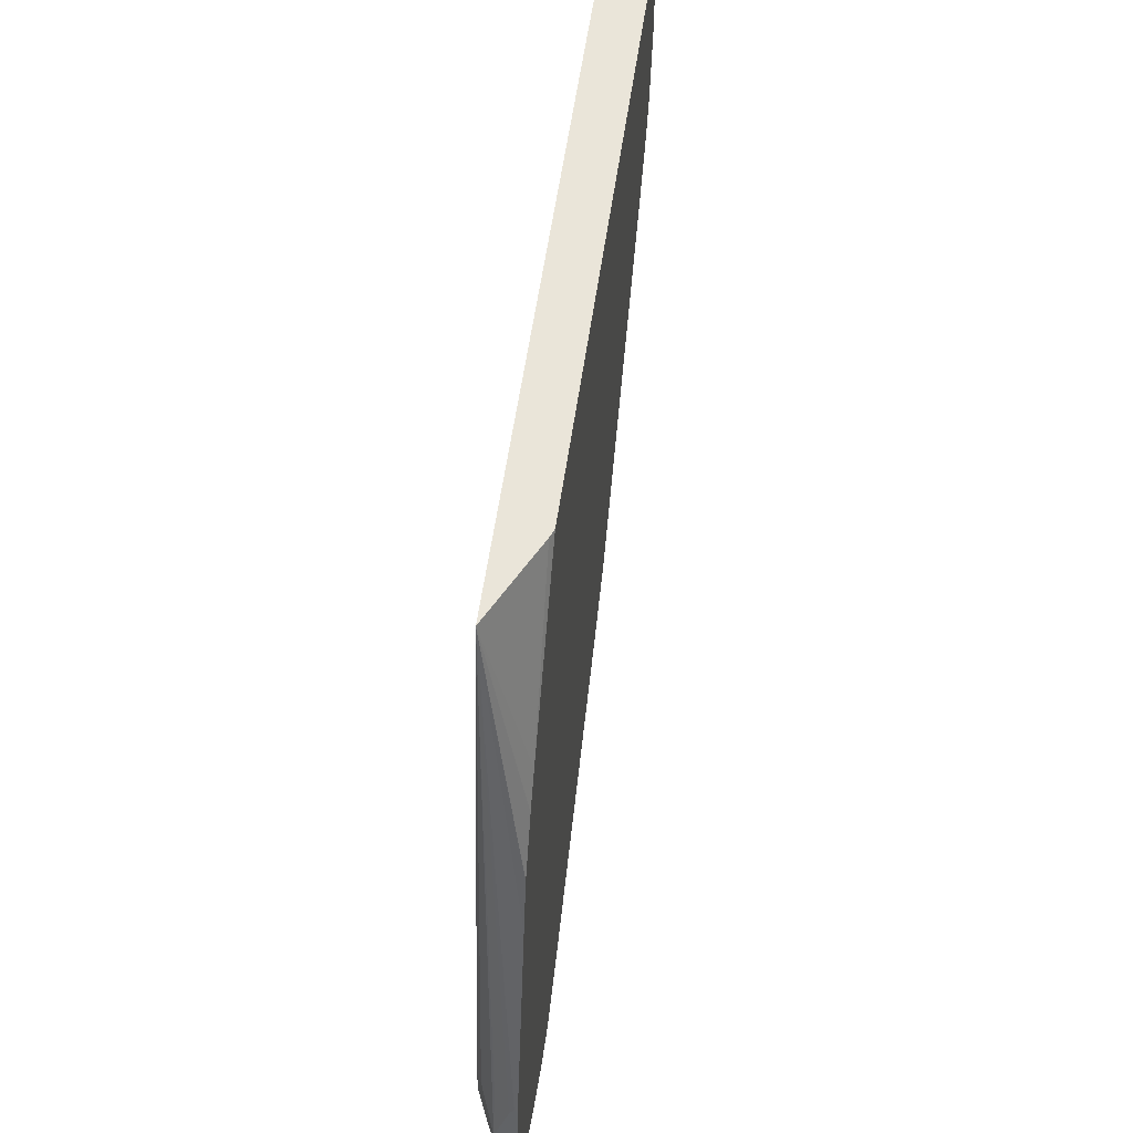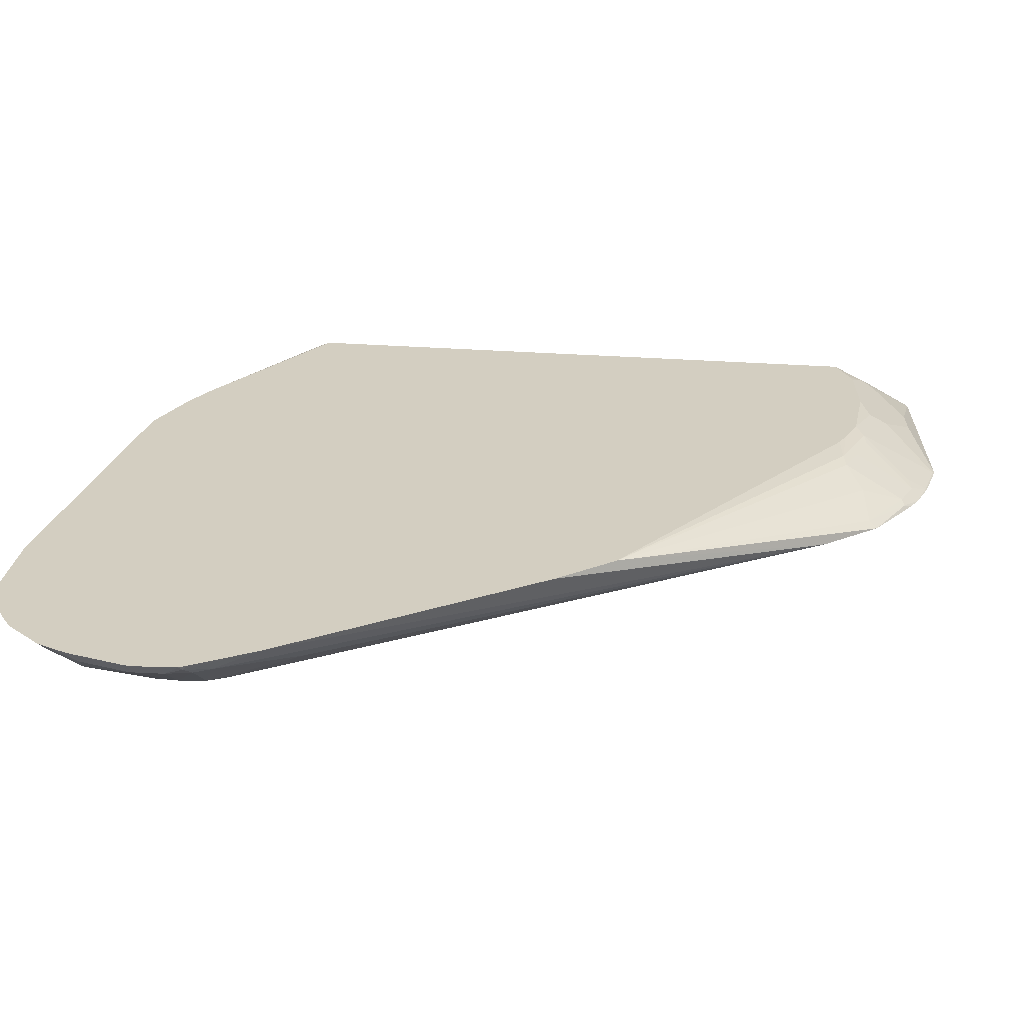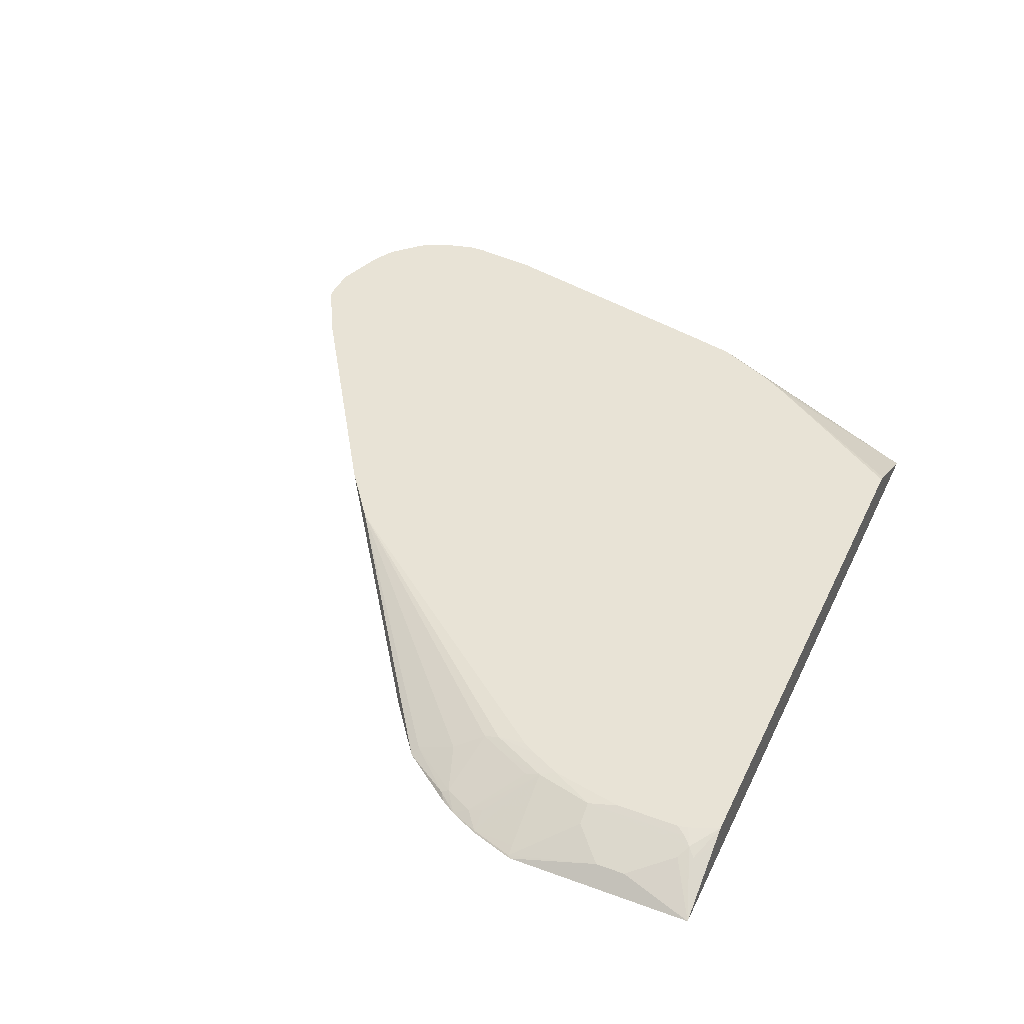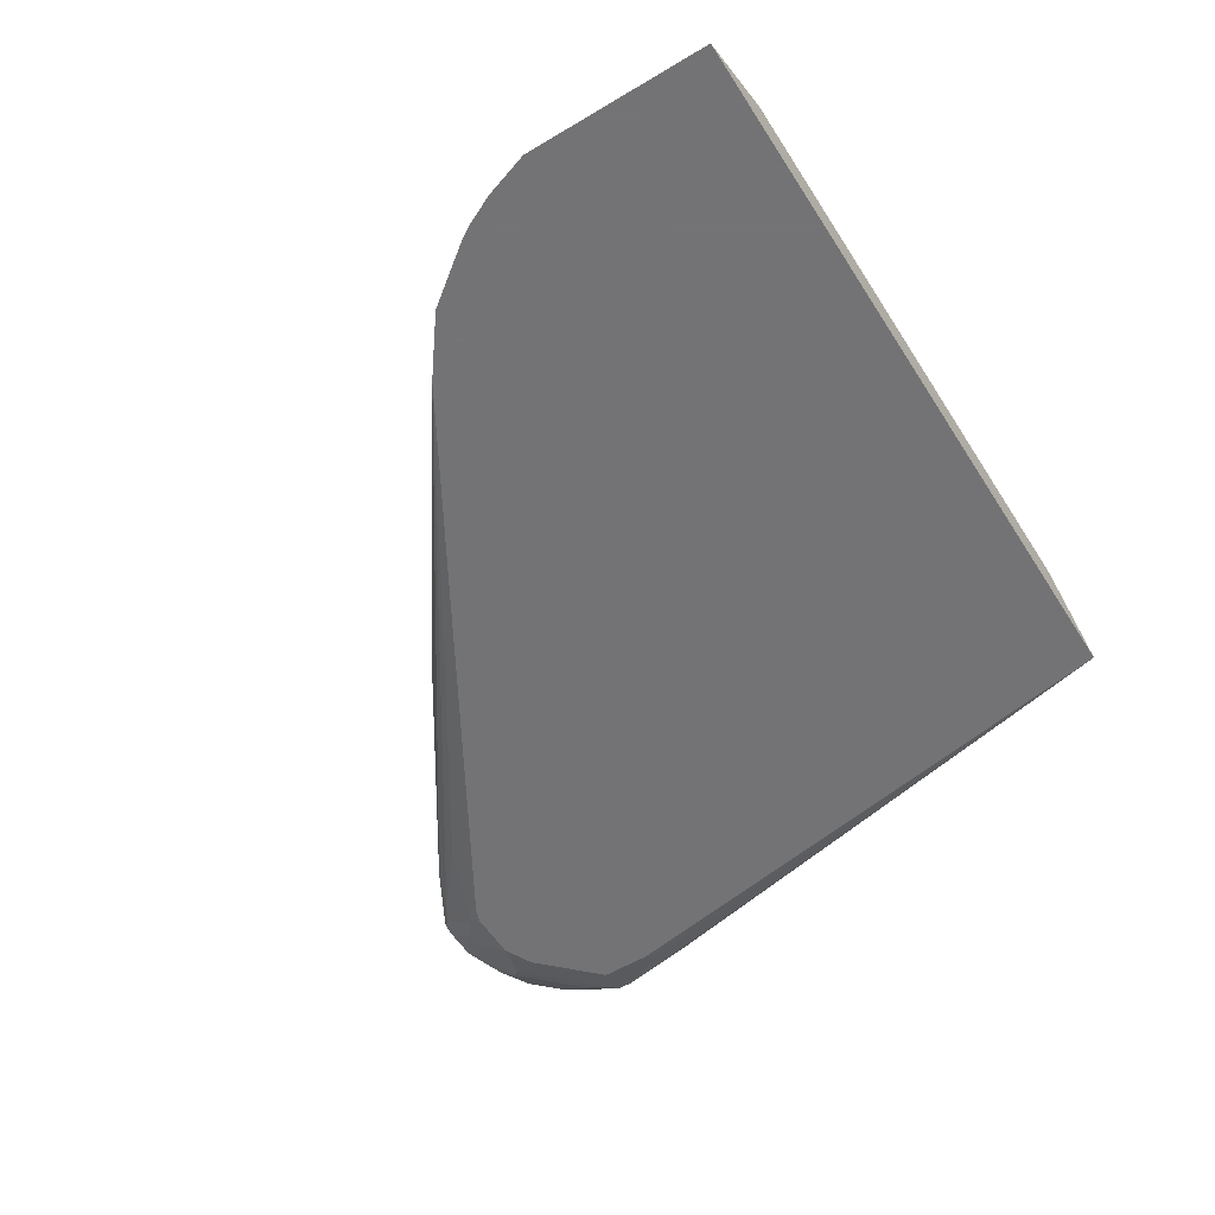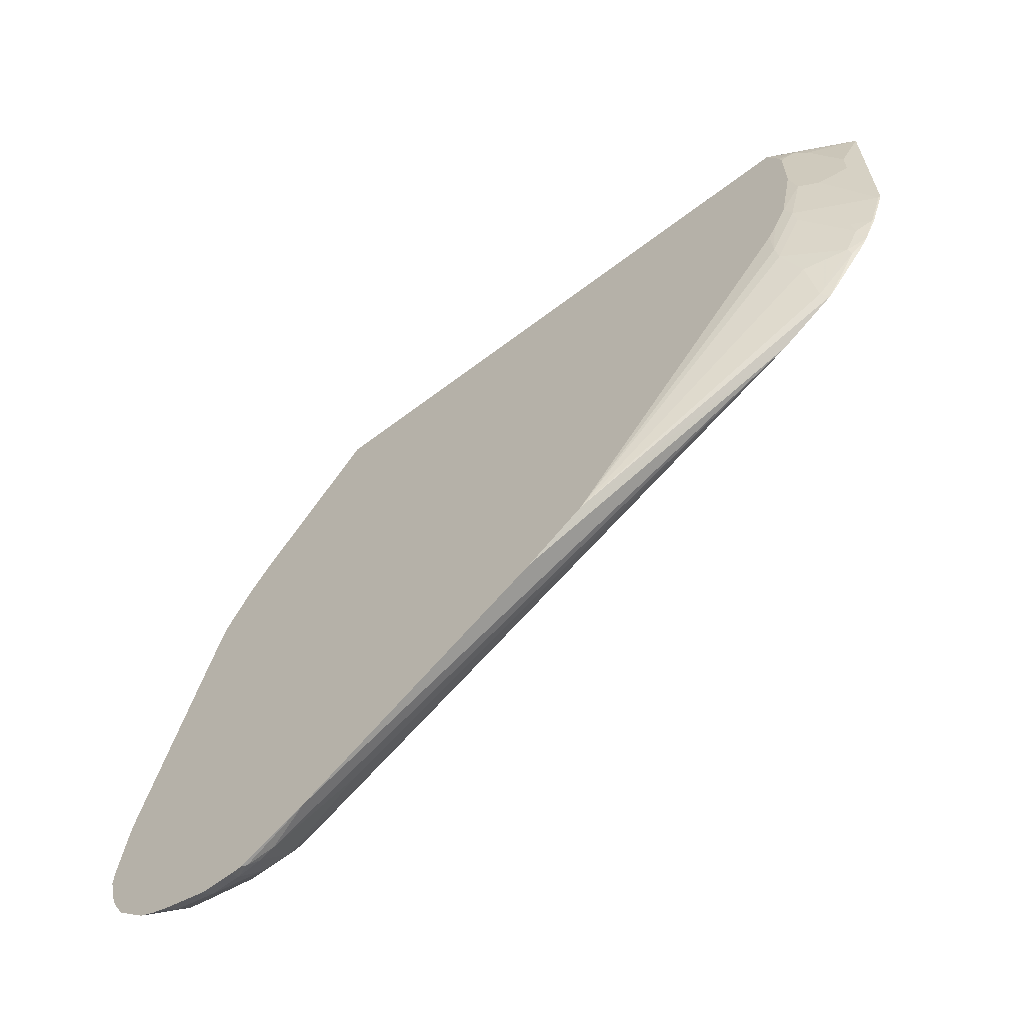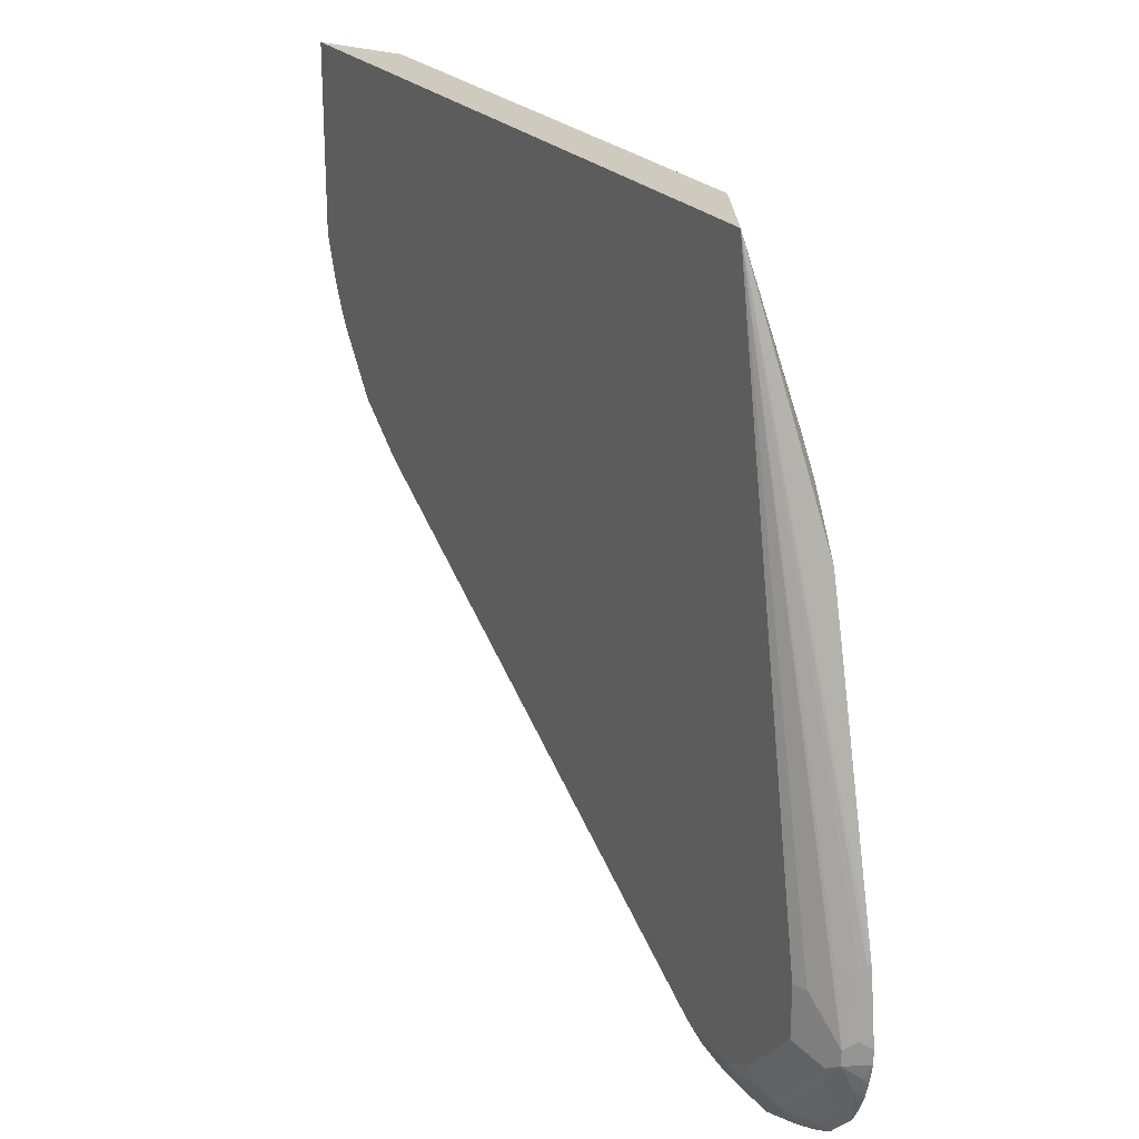
<metadata>
{"format":"obj","ext":"obj","renderer":"f3d","projection":"perspective","resolution":1024,"background":"white","views":[{"elev":58.1,"azim":98.2,"up":"+Z"},{"elev":-65.3,"azim":177.1,"up":"+Z"},{"elev":41.8,"azim":-66.1,"up":"+Y"},{"elev":-56.0,"azim":-57.9,"up":"+Y"},{"elev":-63.9,"azim":-142.5,"up":"+Z"},{"elev":23.2,"azim":60.9,"up":"+Z"}]}
</metadata>
<code>
v 0.466 0.1037 -0.7426
v 0.474 0.1037 -0.7405
v 0.466 0.09432 -0.7379
v 0.4327 0.1037 -0.7426
v 0.5239 0.1037 -0.7239
v 0.4494 0.06104 -0.6879
v 0.4244 0.07074 -0.7074
v 0.4327 0.07699 -0.7157
v 0.4327 0.09432 -0.7379
v 0.5159 0.09432 -0.7213
v 0.5159 0.07699 -0.6991
v 0.4993 0.07768 -0.7046
v 0.4199 0.1037 -0.7414
v 0.5383 0.1037 -0.7176
v 0.458 0.05433 -0.6744
v 0.4563 0.05433 -0.6745
v 0.3994 0.05433 -0.6745
v 0.3994 0.05549 -0.6769
v 0.3994 0.06104 -0.6879
v 0.4077 0.09155 -0.7282
v 0.4161 0.09987 -0.7386
v 0.5573 0.1037 -0.7071
v 0.5242 0.08738 -0.7074
v 0.5076 0.07074 -0.6907
v 0.5492 0.09363 -0.6991
v 0.5492 0.07699 -0.6658
v 0.4123 0.1037 -0.7376
v 0.4913 0.05433 -0.6577
v 0.3856 0.05433 -0.6693
v 0.3833 0.05433 -0.6684
v 0.3824 0.05433 -0.6679
v 0.3744 0.05826 -0.6699
v 0.3079 0.07491 -0.6533
v 0.3911 0.09155 -0.7199
v 0.3457 0.1037 -0.7009
v 0.5906 0.1037 -0.6738
v 0.5825 0.09363 -0.6658
v 0.5242 0.07074 -0.6741
v 0.5825 0.07699 -0.6325
v 0.5909 0.07074 -0.6075
v 0.5579 0.05433 -0.5911
v -0.2479 0.05433 -0.2992
v 0.06286 0.1037 -0.5179
v 0.6011 0.1037 -0.6548
v 0.6047 0.09432 -0.6325
v 0.5909 0.08738 -0.6408
v 0.6047 0.07768 -0.5992
v 0.6047 0.07768 -0.5826
v 0.5581 0.05433 -0.5326
v 0.5581 0.05433 -0.5895
v -0.3138 0.05433 -0.2496
v -0.003767 0.1037 -0.4679
v 0.6074 0.1037 -0.6405
v 0.6116 0.09779 -0.6158
v 0.6178 0.1037 -0.5992
v 0.5714 0.06104 -0.5326
v 0.5604 0.05549 -0.5326
v 0.6178 0.1037 -0.5826
v 0.6116 0.09155 -0.5743
v 0.6047 0.09432 -0.516
v 0.5881 0.07768 -0.4993
v 0.4406 0.05433 0.1331
v -0.314 0.05433 -0.2493
v -0.3537 0.05826 -0.1914
v -0.3051 0.06104 -0.2442
v -0.3017 0.07906 -0.1998
v -0.285 0.09571 -0.1665
v -0.2829 0.09987 -0.1499
v -0.2825 0.1037 -0.1165
v 0.6129 0.1037 -0.6211
v 0.6082 0.1037 -0.5031
v 0.6054 0.09987 -0.4993
v 0.5417 0.1037 -0.2202
v 0.5245 0.1037 -0.1499
v 0.5079 0.1037 -0.1165
v 0.4912 0.1037 -0.08326
v 0.468 0.1037 -0.04623
v 0.4328 0.05823 0.1331
v -0.4074 0.05433 0.1331
v -0.3635 0.05433 -0.1836
v -0.374 0.05433 -0.1665
v -0.3516 0.06242 -0.1831
v -0.3017 0.09571 -0.1332
v -0.3162 0.09987 -0.08326
v -0.3086 0.1037 -0.06663
v -0.292 0.1037 -0.09989
v 0.4272 0.06104 0.1331
v 0.3403 0.1037 0.1331
v 0.3495 0.09987 0.1331
v -0.3274 0.09432 0.1331
v -0.3495 0.08947 0.1165
v -0.3412 0.09571 0.1081
v -0.3551 0.08877 0.09983
v -0.3884 0.07213 0.04986
v -0.4074 0.05433 -0.07975
v -0.3899 0.05433 -0.1332
v -0.3884 0.05549 -0.1332
v -0.3682 0.06242 -0.1499
v -0.3182 0.09571 -0.09989
v -0.3661 0.06658 -0.1332
v -0.3772 0.06104 -0.1332
v -0.3717 0.07213 -0.08326
v -0.3329 0.09987 -0.01666
v -0.3253 0.1037 0.0166
v -0.3086 0.1037 0.1331
v -0.3162 0.09987 0.1331
v -0.3329 0.09987 0.09983
v -0.3884 0.07213 0.0166
v -0.3228 0.1037 0.09983
v -0.4049 0.05549 -0.08326
v -0.4065 0.05433 -0.08326
v -0.3939 0.06104 -0.08326
v -0.3551 0.08877 -0.01666
v -0.3253 0.1037 0.08843
f 62 71 73
f 58 71 59
f 56 62 57
f 60 71 72
f 54 70 55
f 60 72 62
f 60 62 61
f 62 72 71
f 59 71 60
f 62 73 74
f 62 89 88
f 62 75 76
f 62 76 77
f 62 77 78
f 62 78 87
f 62 87 89
f 62 88 105
f 62 105 106
f 62 106 90
f 53 70 54
f 64 80 81
f 63 80 64
f 62 90 79
f 62 74 75
f 52 68 69
f 45 54 47
f 52 66 67
f 40 47 48
f 40 45 47
f 64 81 82
f 40 48 49
f 40 49 50
f 40 50 41
f 42 51 52
f 42 52 43
f 44 53 45
f 45 53 54
f 47 54 55
f 47 55 58
f 47 58 48
f 48 56 57
f 48 57 49
f 48 58 59
f 48 59 60
f 48 60 61
f 48 61 62
f 48 62 56
f 49 57 62
f 51 63 64
f 51 64 65
f 51 65 52
f 52 65 66
f 52 67 68
f 64 82 65
f 92 109 107
f 66 82 67
f 90 106 91
f 91 106 105
f 91 105 92
f 92 107 103
f 92 103 108
f 92 108 94
f 92 94 93
f 92 105 109
f 95 110 111
f 95 108 110
f 96 111 97
f 97 101 98
f 97 111 110
f 97 110 112
f 97 112 102
f 98 101 100
f 102 112 103
f 103 112 113
f 103 113 108
f 103 107 114
f 103 114 104
f 107 109 114
f 108 113 110
f 40 46 45
f 110 113 112
f 85 103 104
f 65 82 66
f 84 103 85
f 84 97 102
f 67 82 98
f 67 98 83
f 67 83 68
f 68 83 84
f 68 84 85
f 68 85 86
f 68 86 69
f 77 87 78
f 77 88 89
f 77 89 87
f 79 90 91
f 79 91 92
f 79 92 93
f 79 93 94
f 79 94 108
f 79 108 95
f 81 96 97
f 81 97 98
f 81 98 82
f 83 99 84
f 83 98 99
f 84 99 98
f 84 98 100
f 84 100 101
f 84 101 97
f 84 102 103
f 37 40 39
f 15 80 63
f 36 46 40
f 1 36 22
f 1 22 14
f 1 14 5
f 1 5 2
f 2 5 3
f 3 6 7
f 3 7 8
f 3 8 9
f 3 5 10
f 3 10 11
f 3 11 12
f 1 44 36
f 3 12 6
f 5 14 10
f 6 15 16
f 6 16 7
f 6 12 15
f 7 9 8
f 7 16 17
f 7 17 18
f 7 18 19
f 7 19 20
f 7 20 9
f 9 21 13
f 4 9 13
f 9 20 21
f 1 53 44
f 1 55 70
f 1 2 3
f 1 3 9
f 1 9 4
f 1 4 13
f 1 13 27
f 1 27 35
f 1 35 43
f 1 43 52
f 36 40 37
f 1 69 86
f 1 86 85
f 1 70 53
f 1 85 104
f 1 114 109
f 1 109 105
f 1 105 88
f 1 88 77
f 1 77 76
f 1 76 75
f 1 75 74
f 1 74 73
f 1 73 71
f 1 71 58
f 1 58 55
f 1 104 114
f 10 14 22
f 1 52 69
f 10 23 11
f 19 29 30
f 19 30 31
f 19 31 32
f 19 32 33
f 19 33 34
f 19 34 20
f 20 34 21
f 21 34 35
f 21 35 27
f 22 36 37
f 22 37 25
f 18 29 19
f 24 38 28
f 26 39 40
f 26 40 38
f 28 38 40
f 28 40 41
f 31 42 32
f 32 42 33
f 34 42 35
f 35 42 43
f 36 44 45
f 36 45 46
f 10 22 23
f 26 37 39
f 17 29 18
f 33 42 34
f 15 17 16
f 11 24 12
f 15 24 28
f 11 23 22
f 11 22 25
f 11 37 26
f 11 26 38
f 11 38 24
f 12 24 15
f 13 21 27
f 15 28 41
f 15 41 50
f 15 50 49
f 11 25 37
f 15 62 79
f 15 49 62
f 15 31 30
f 15 51 42
f 15 29 17
f 15 63 51
f 15 42 31
f 15 96 81
f 15 111 96
f 15 95 111
f 15 79 95
f 15 81 80
f 15 30 29

</code>
